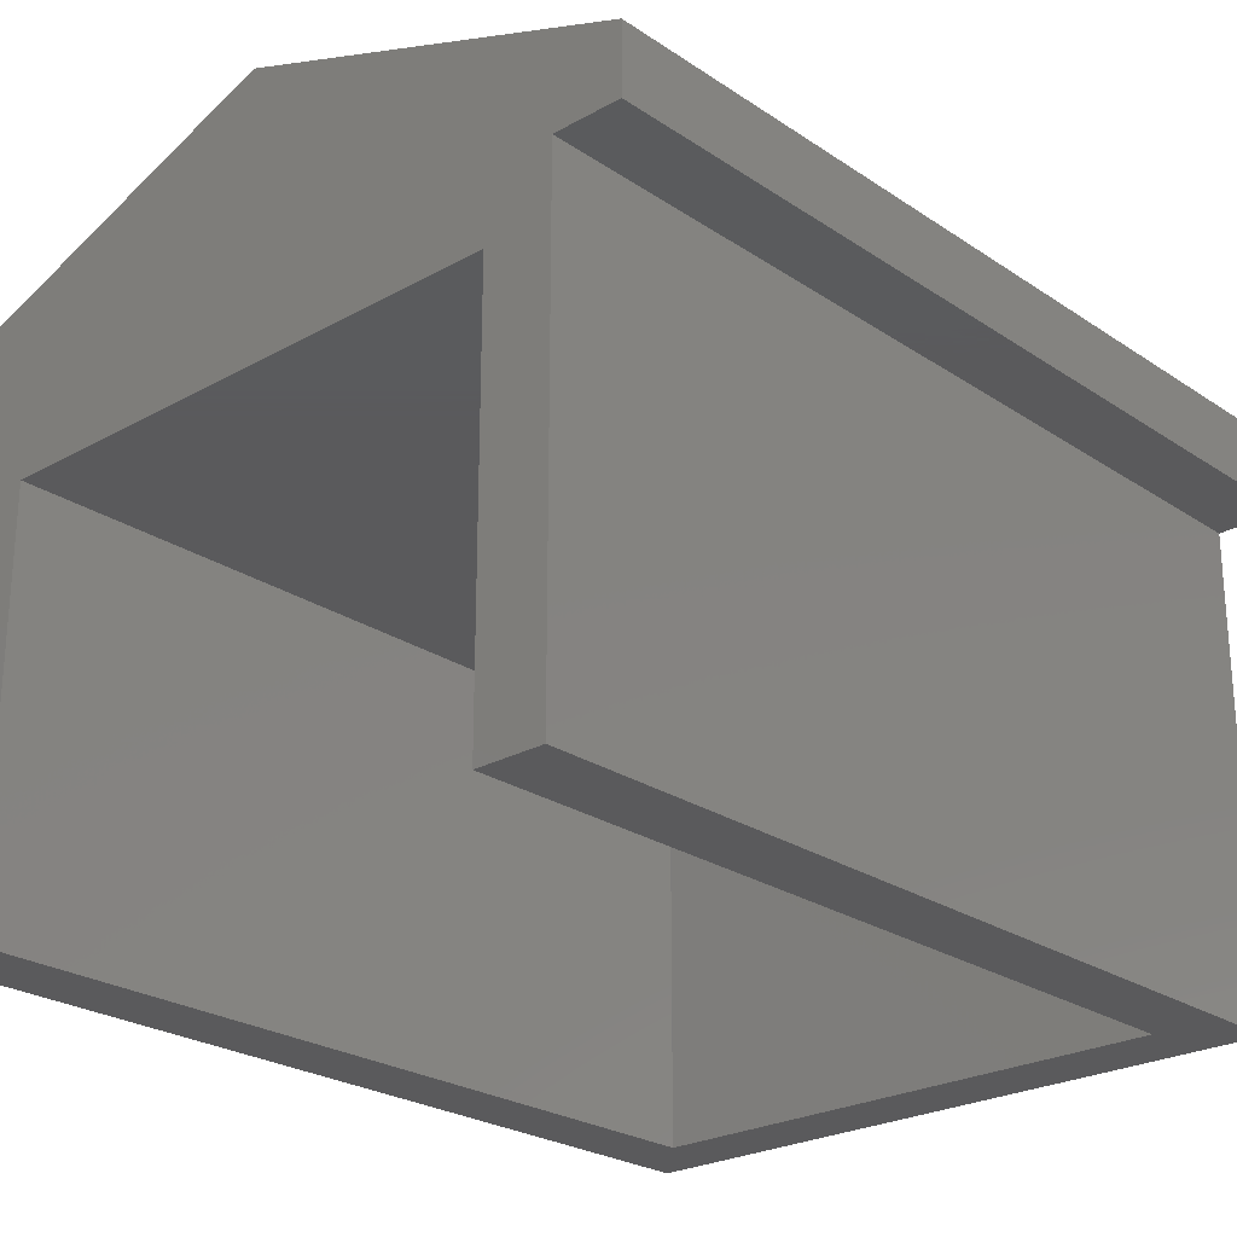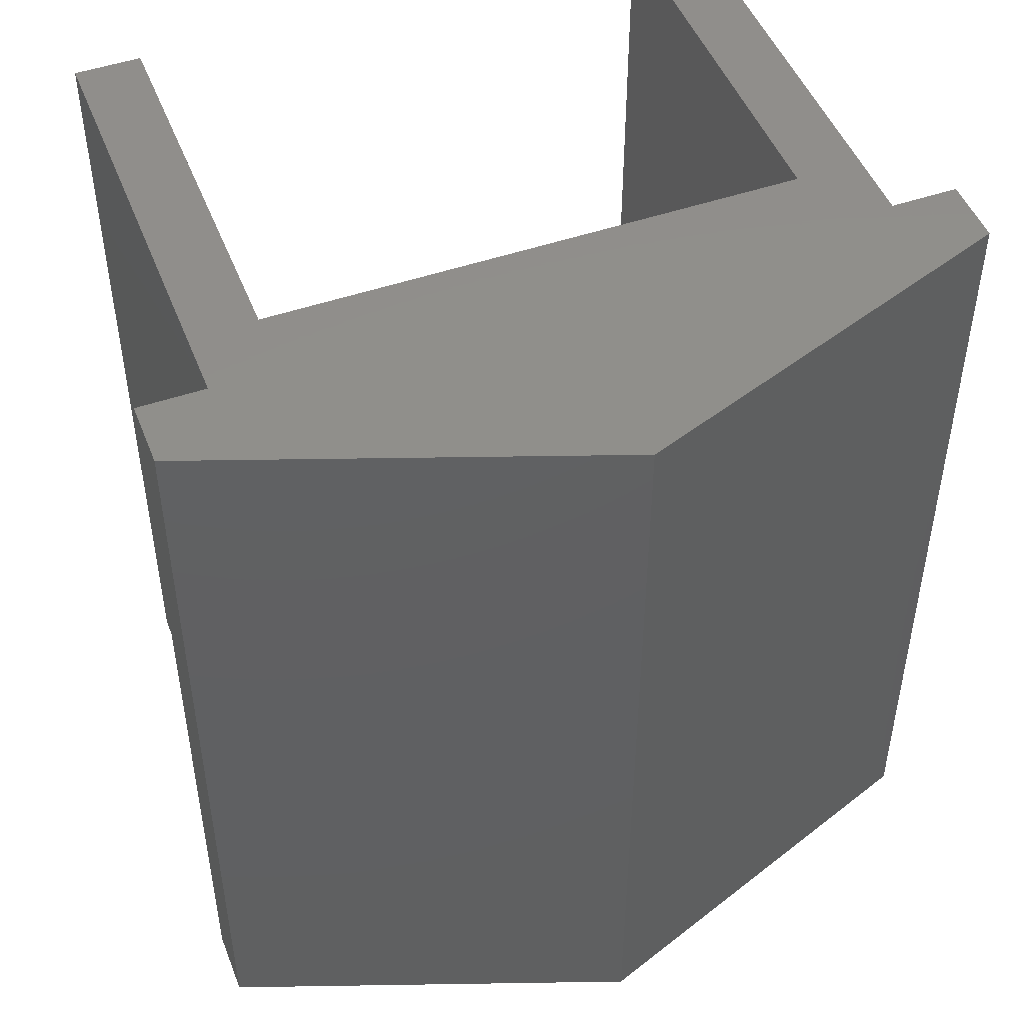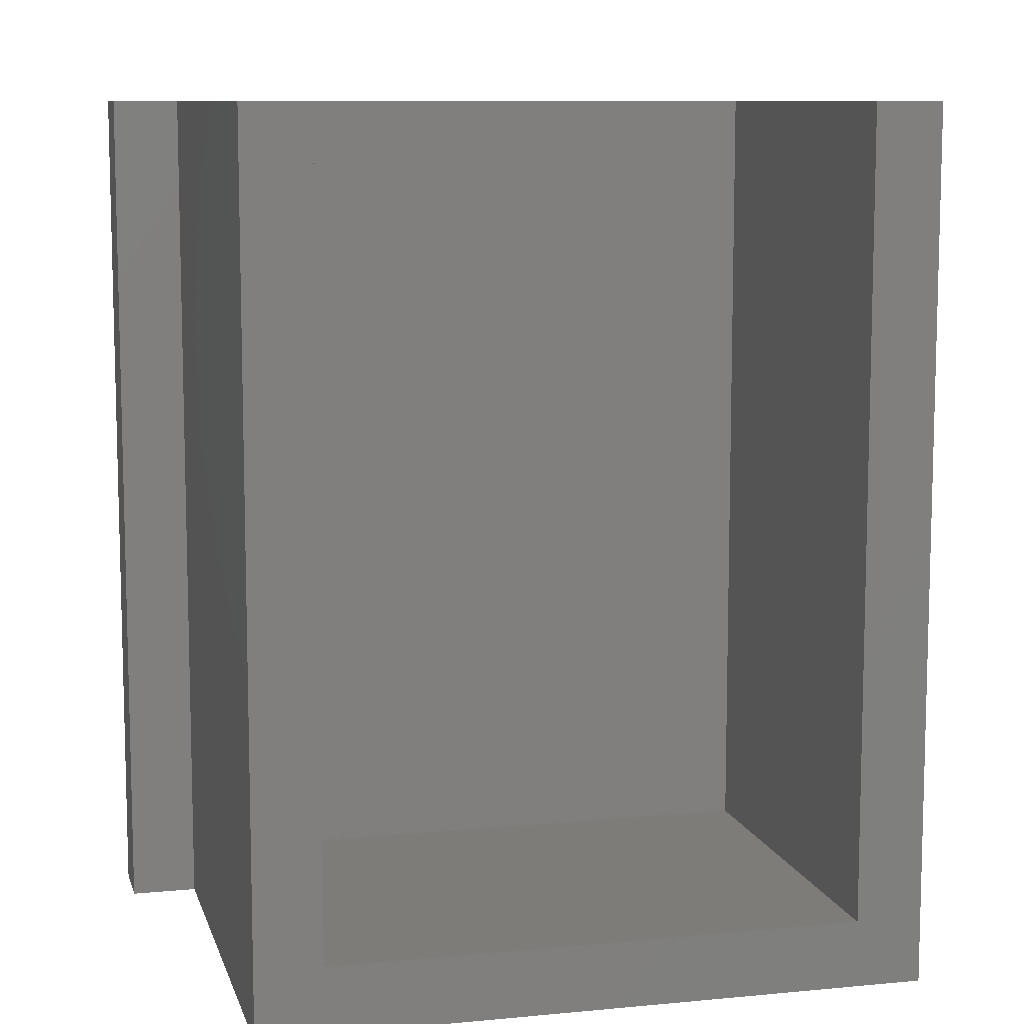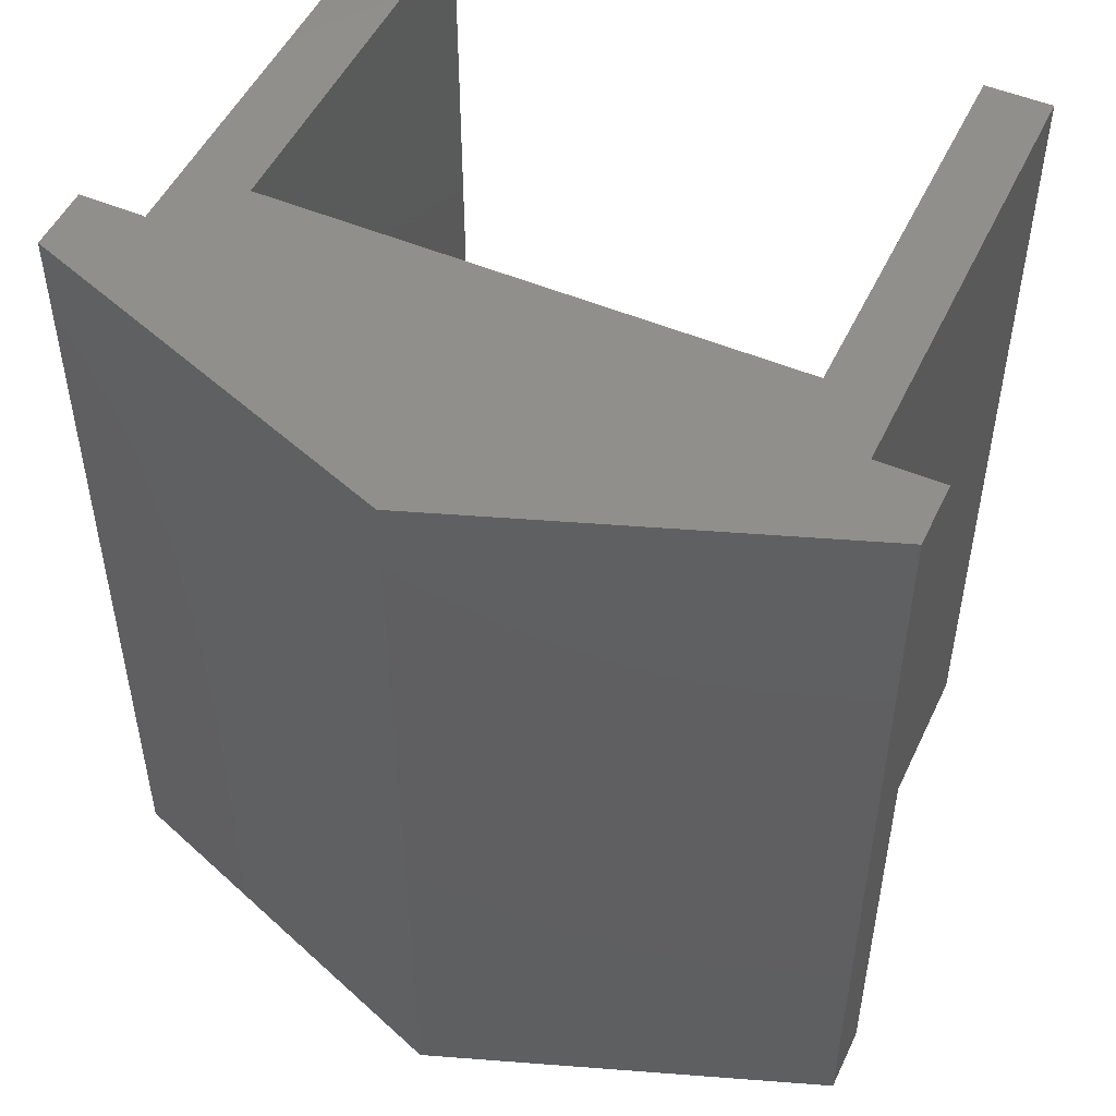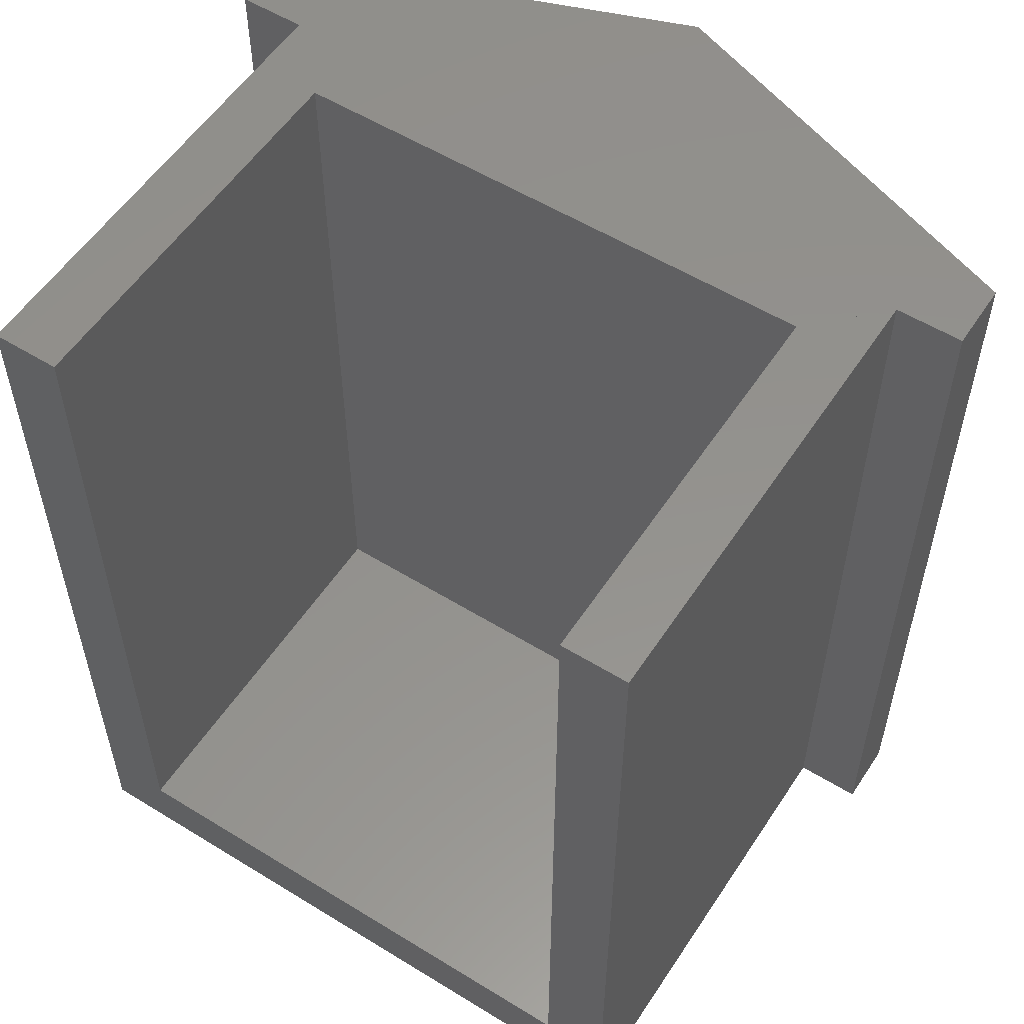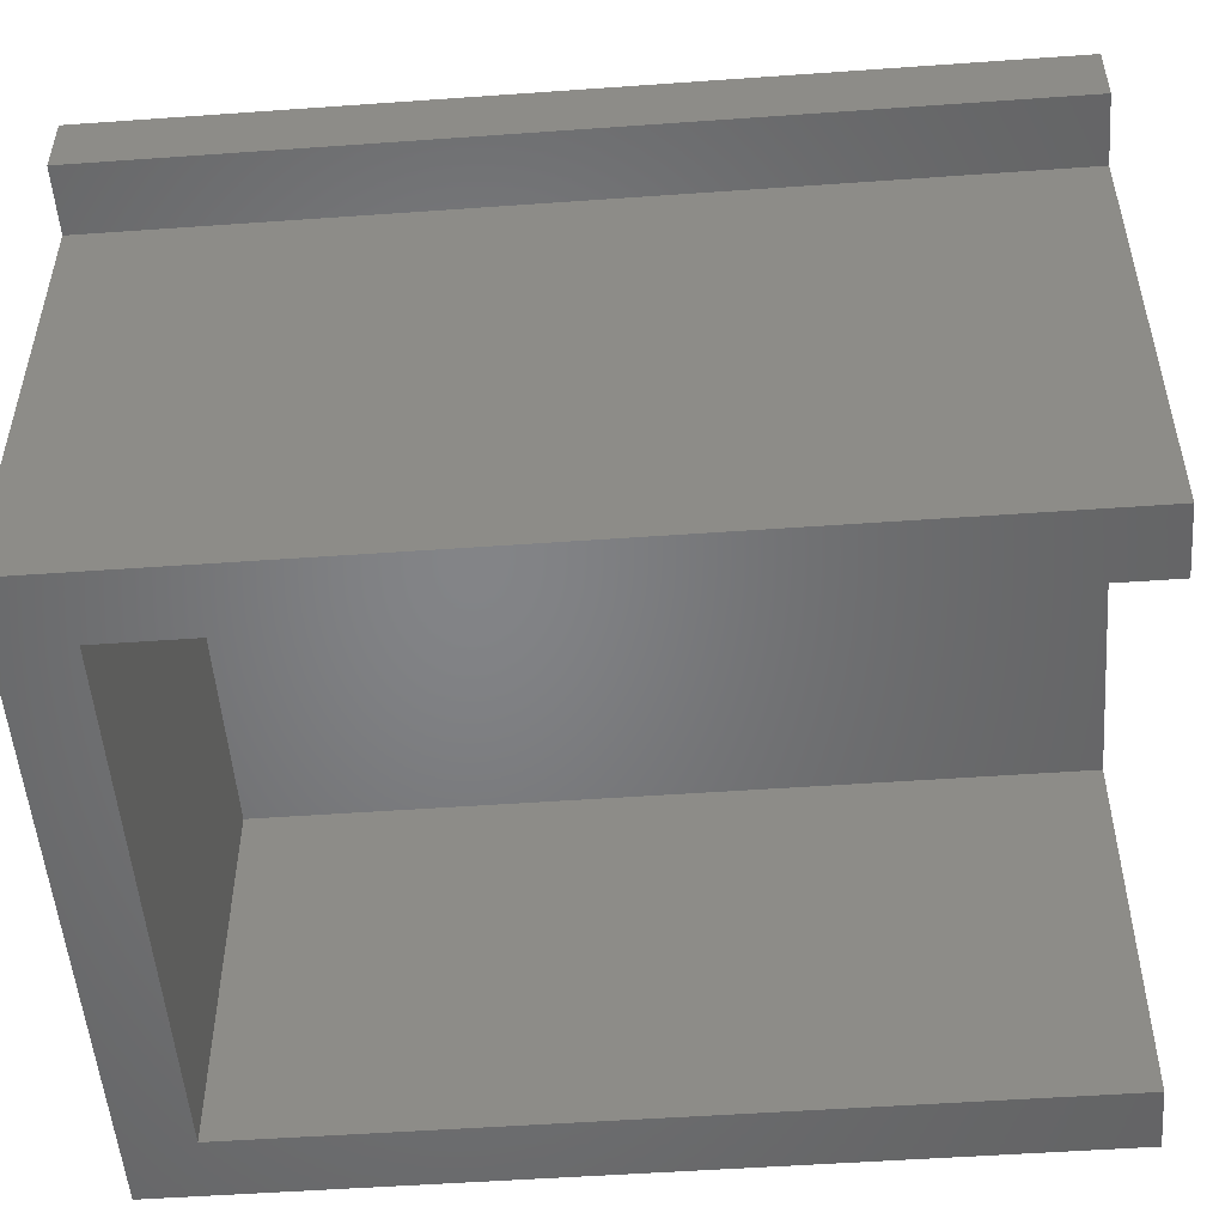
<metadata>
{"format":"stl","ext":"stl","renderer":"f3d","projection":"perspective","resolution":1024,"background":"white","views":[{"elev":-24.7,"azim":42.5,"up":"+Y"},{"elev":48.6,"azim":159.0,"up":"+Z"},{"elev":9.4,"azim":-14.1,"up":"+Z"},{"elev":50.5,"azim":-155.2,"up":"+Z"},{"elev":55.6,"azim":32.9,"up":"+Z"},{"elev":-51.7,"azim":-85.6,"up":"+Y"}]}
</metadata>
<code>
# stl→obj: 26 verts, 48 faces
v 30.27 61.98 2
v 14.27 73.98 2
v 14.27 61.98 2
v 30.27 73.98 2
v 34.27 77.98 0
v 32.27 75.98 0
v 22.27 82.34 0
v 34.27 75.98 0
v 10.27 75.98 0
v 10.27 77.98 0
v 12.27 75.98 0
v 12.27 61.98 0
v 32.27 61.98 0
v 22.27 82.34 26
v 34.27 77.98 26
v 34.27 75.98 26
v 32.27 75.98 26
v 10.27 77.98 26
v 10.27 75.98 26
v 12.27 75.98 26
v 14.27 61.98 26
v 14.27 73.98 26
v 30.27 73.98 26
v 30.27 61.98 26
v 32.27 61.98 26
v 12.27 61.98 26
f 1 2 3
f 2 1 4
f 5 6 7
f 6 5 8
f 7 9 10
f 9 7 11
f 11 7 12
f 12 7 13
f 13 7 6
f 14 5 7
f 5 14 15
f 16 6 8
f 6 16 17
f 5 16 8
f 16 5 15
f 18 7 10
f 7 18 14
f 18 9 19
f 9 18 10
f 20 9 11
f 9 20 19
f 2 21 3
f 21 2 22
f 23 1 24
f 1 23 4
f 13 1 12
f 1 13 25
f 1 25 24
f 12 3 26
f 3 12 1
f 26 3 21
f 6 25 13
f 25 6 17
f 20 12 26
f 12 20 11
f 23 2 4
f 2 23 22
f 21 20 26
f 25 23 24
f 20 18 19
f 18 20 14
f 14 20 22
f 22 20 21
f 14 22 23
f 14 23 15
f 15 23 17
f 17 23 25
f 15 17 16

</code>
